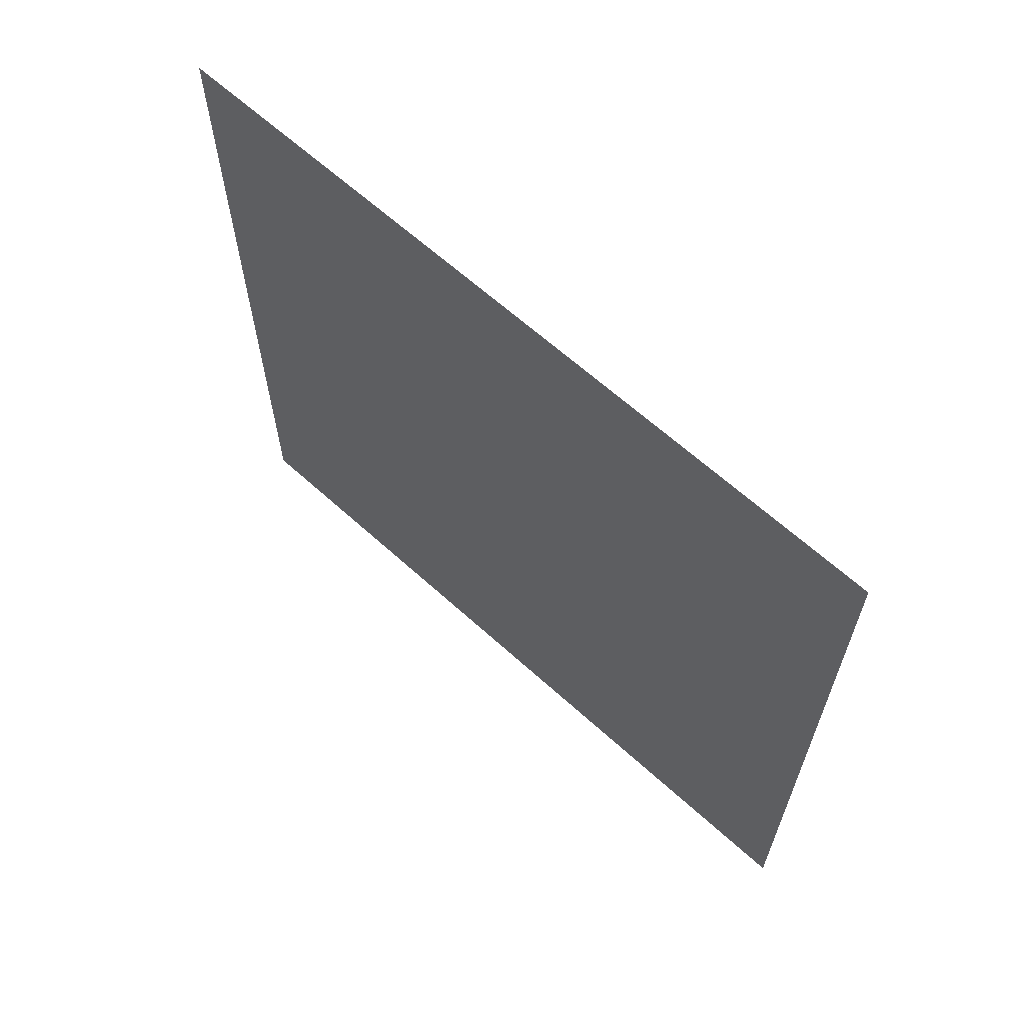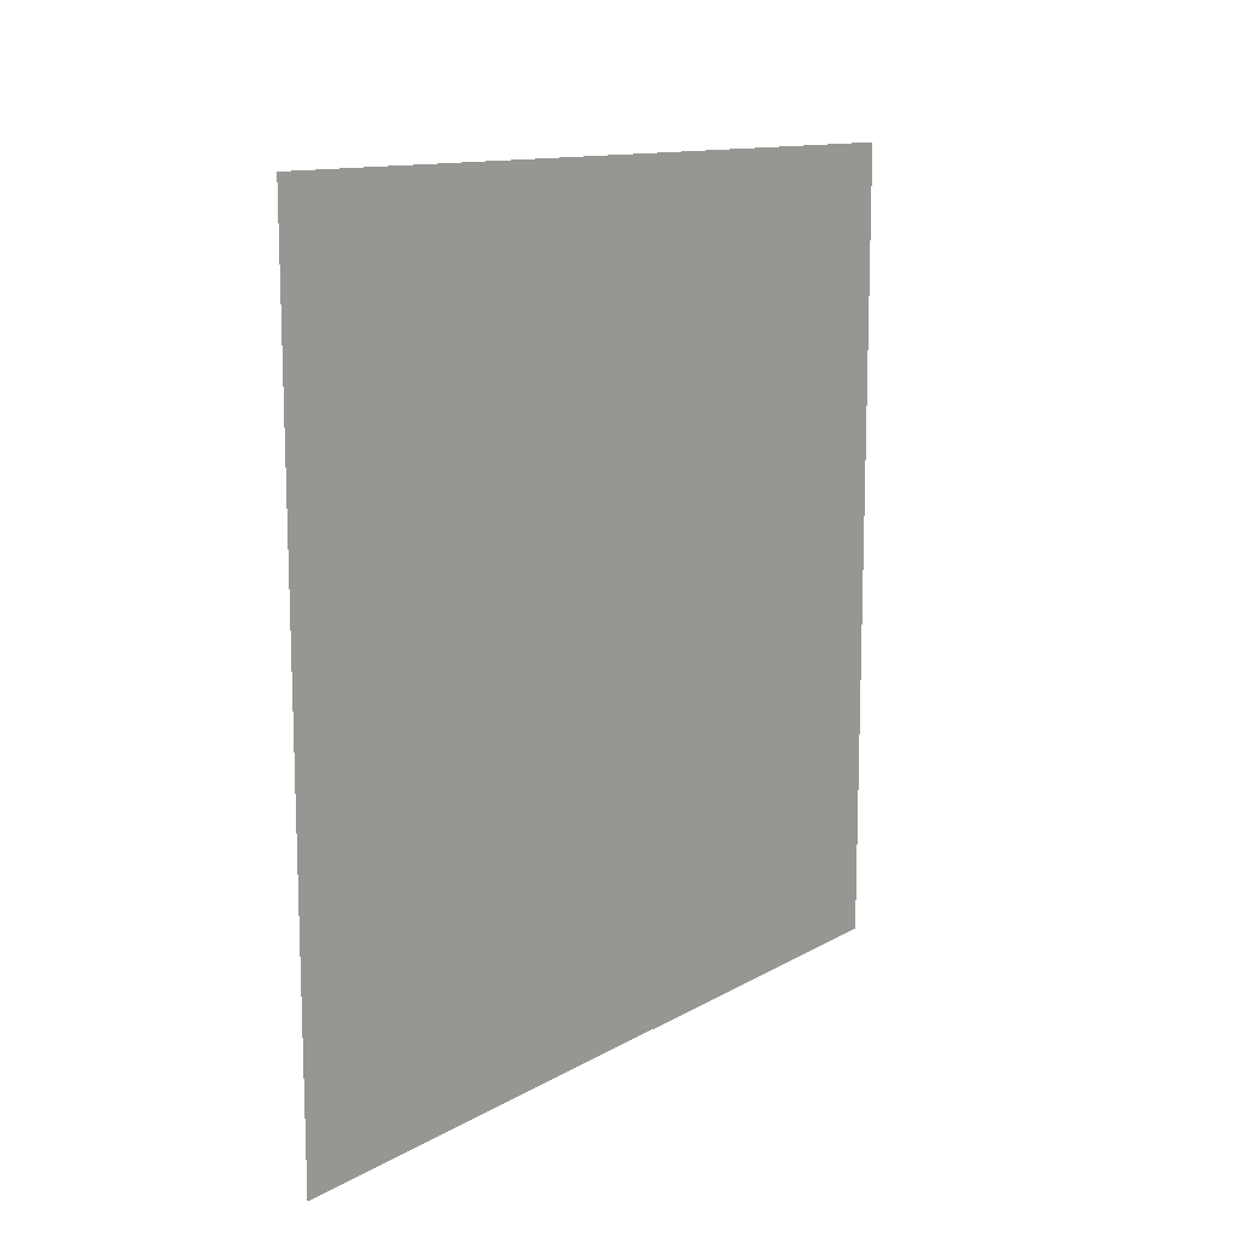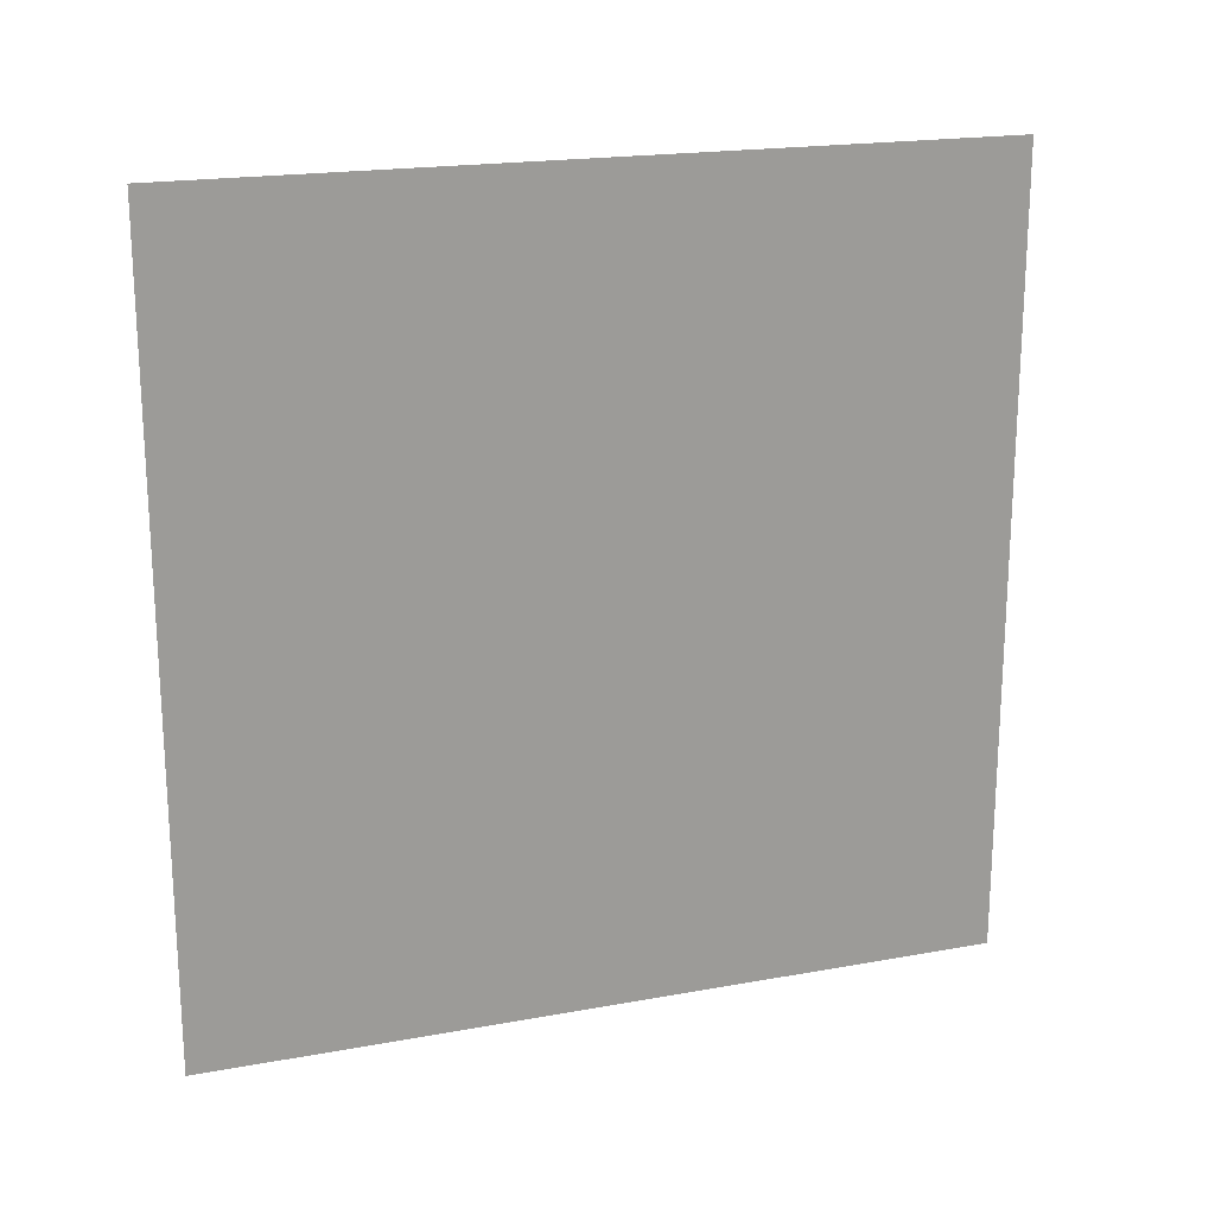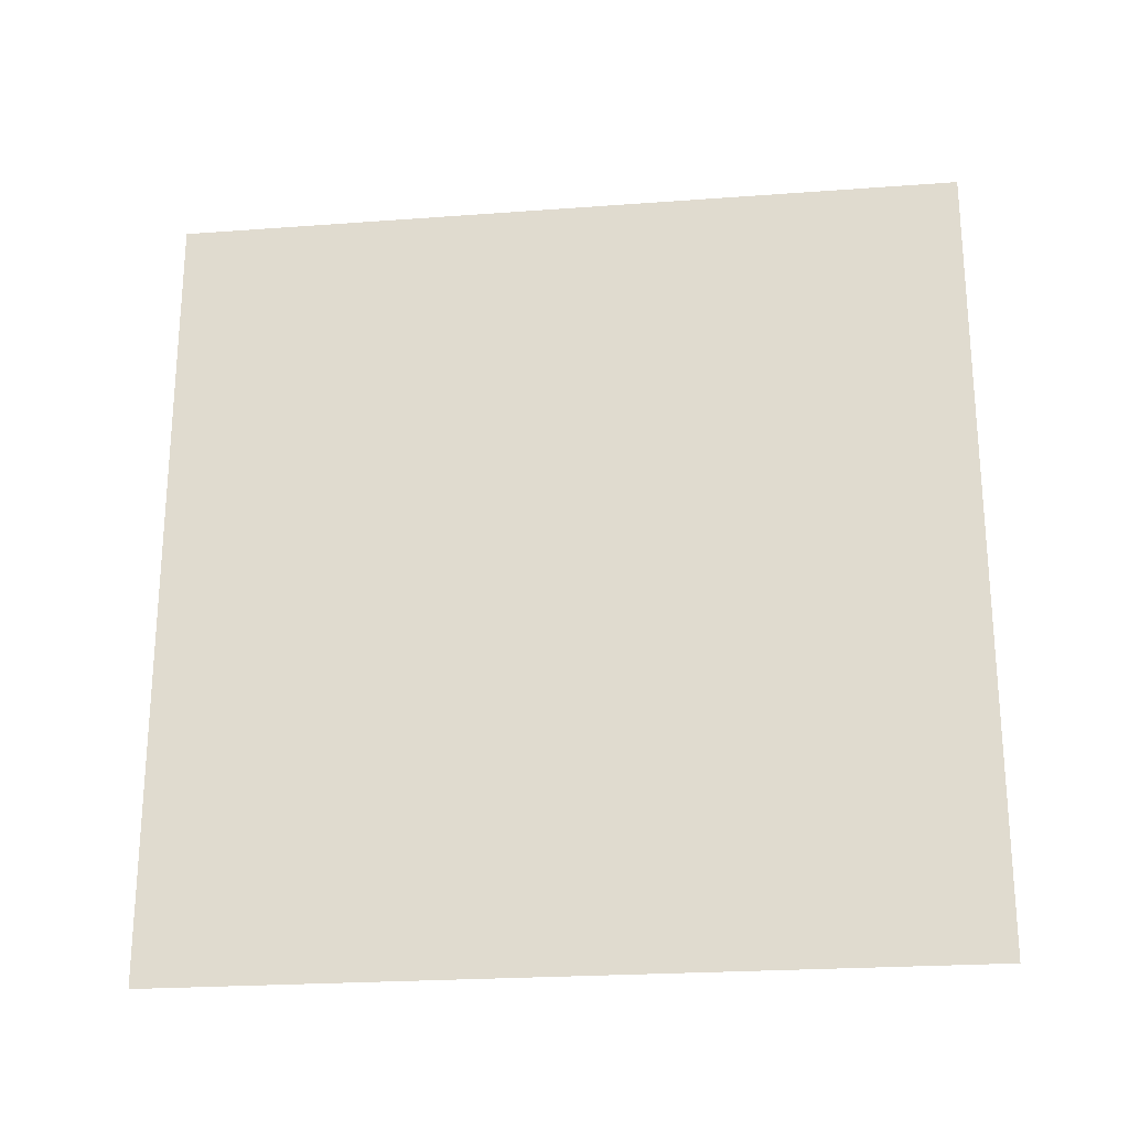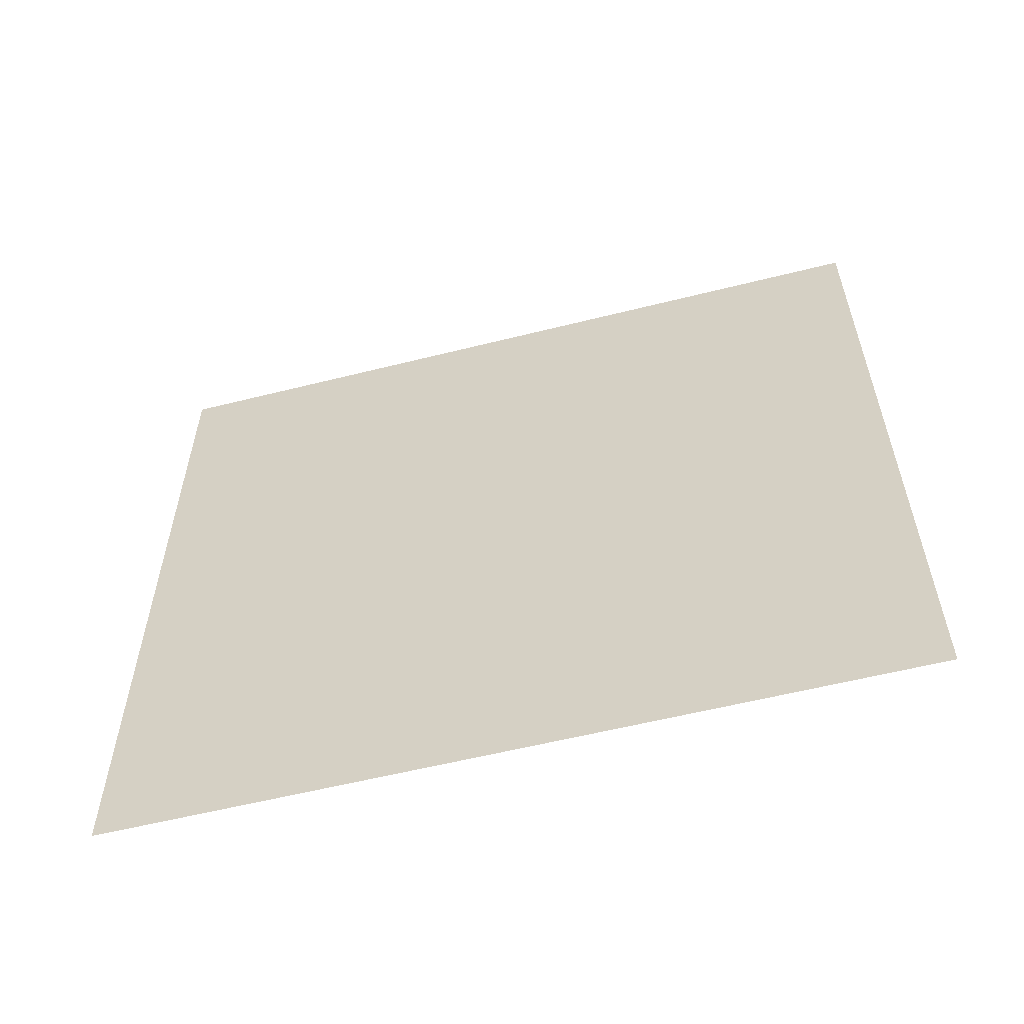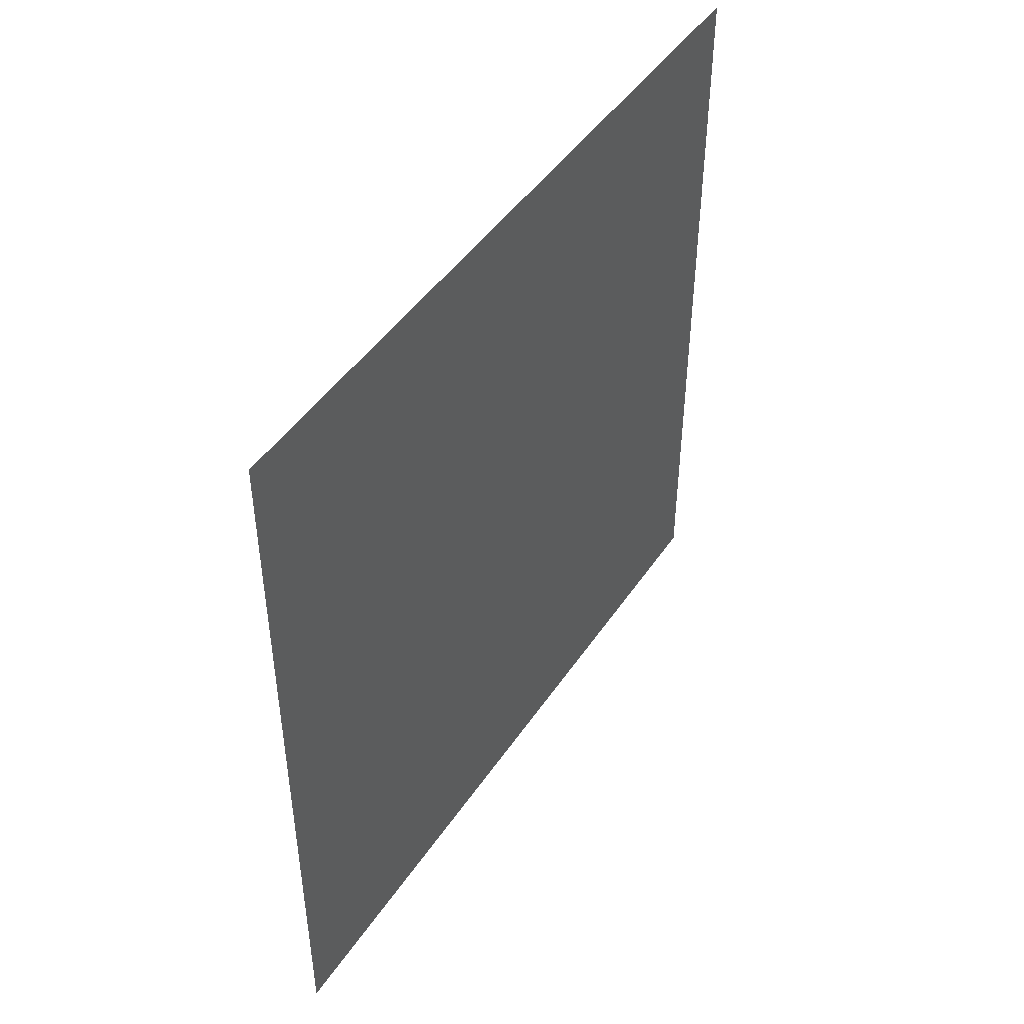
<metadata>
{"format":"obj","ext":"obj","renderer":"f3d","projection":"perspective","resolution":1024,"background":"white","views":[{"elev":63.9,"azim":-47.5,"up":"+Y"},{"elev":12.7,"azim":37.8,"up":"+Z"},{"elev":19.4,"azim":71.1,"up":"+Y"},{"elev":-23.5,"azim":97.1,"up":"+Z"},{"elev":-57.8,"azim":-75.4,"up":"+Y"},{"elev":46.0,"azim":32.0,"up":"+Z"}]}
</metadata>
<code>
v  0 -150 150
v  -0 150 150
v  0 -150 -150
v  -0 150 -150
o Decal_Fight_
g Decal_Fight_
f 3 1 2 4

</code>
